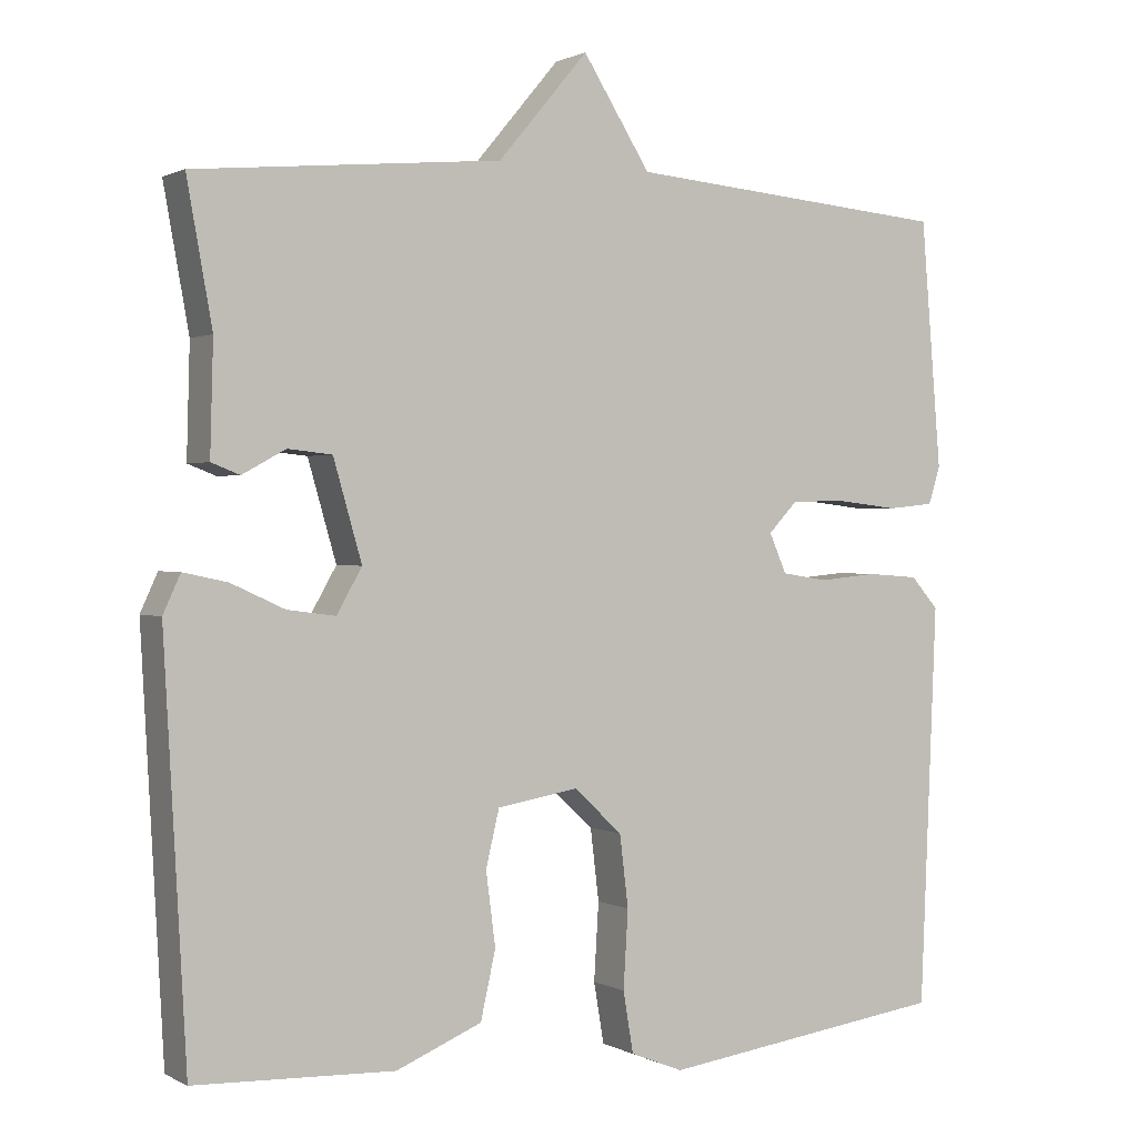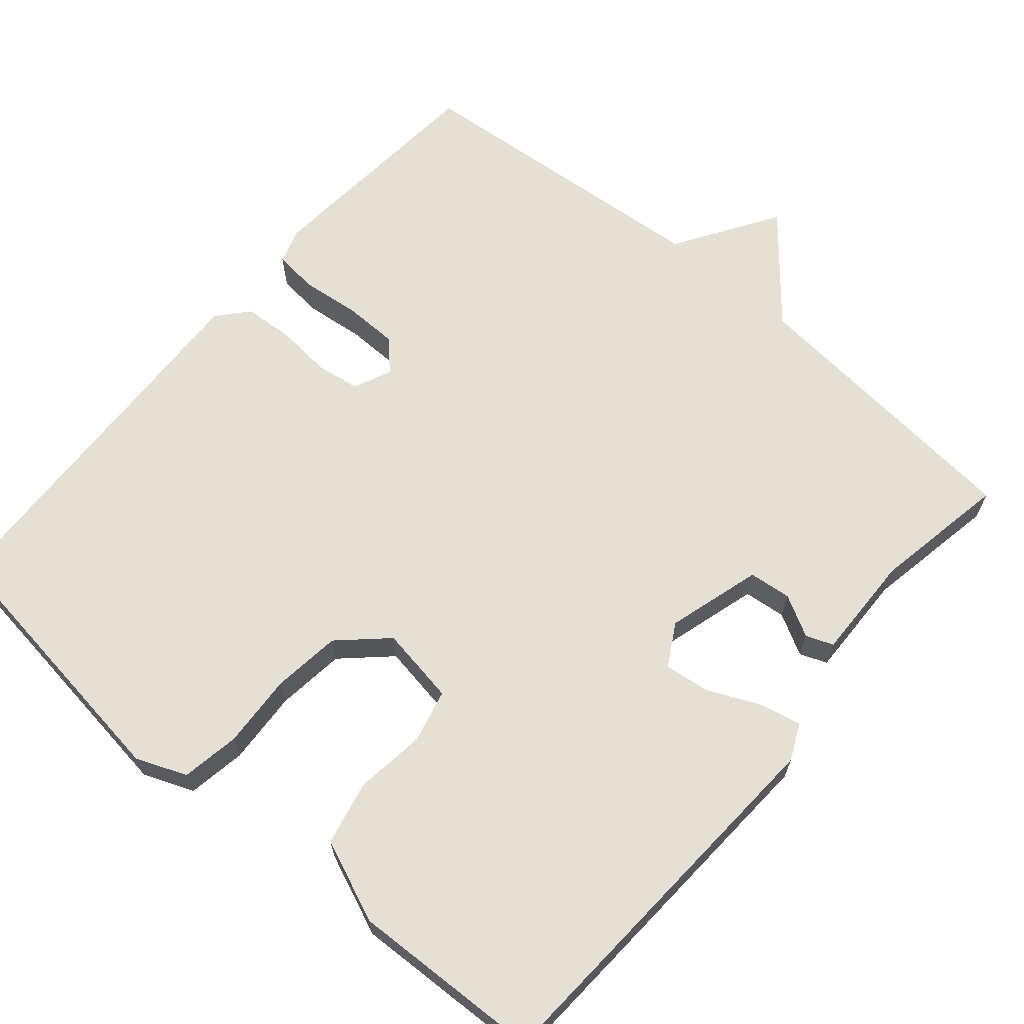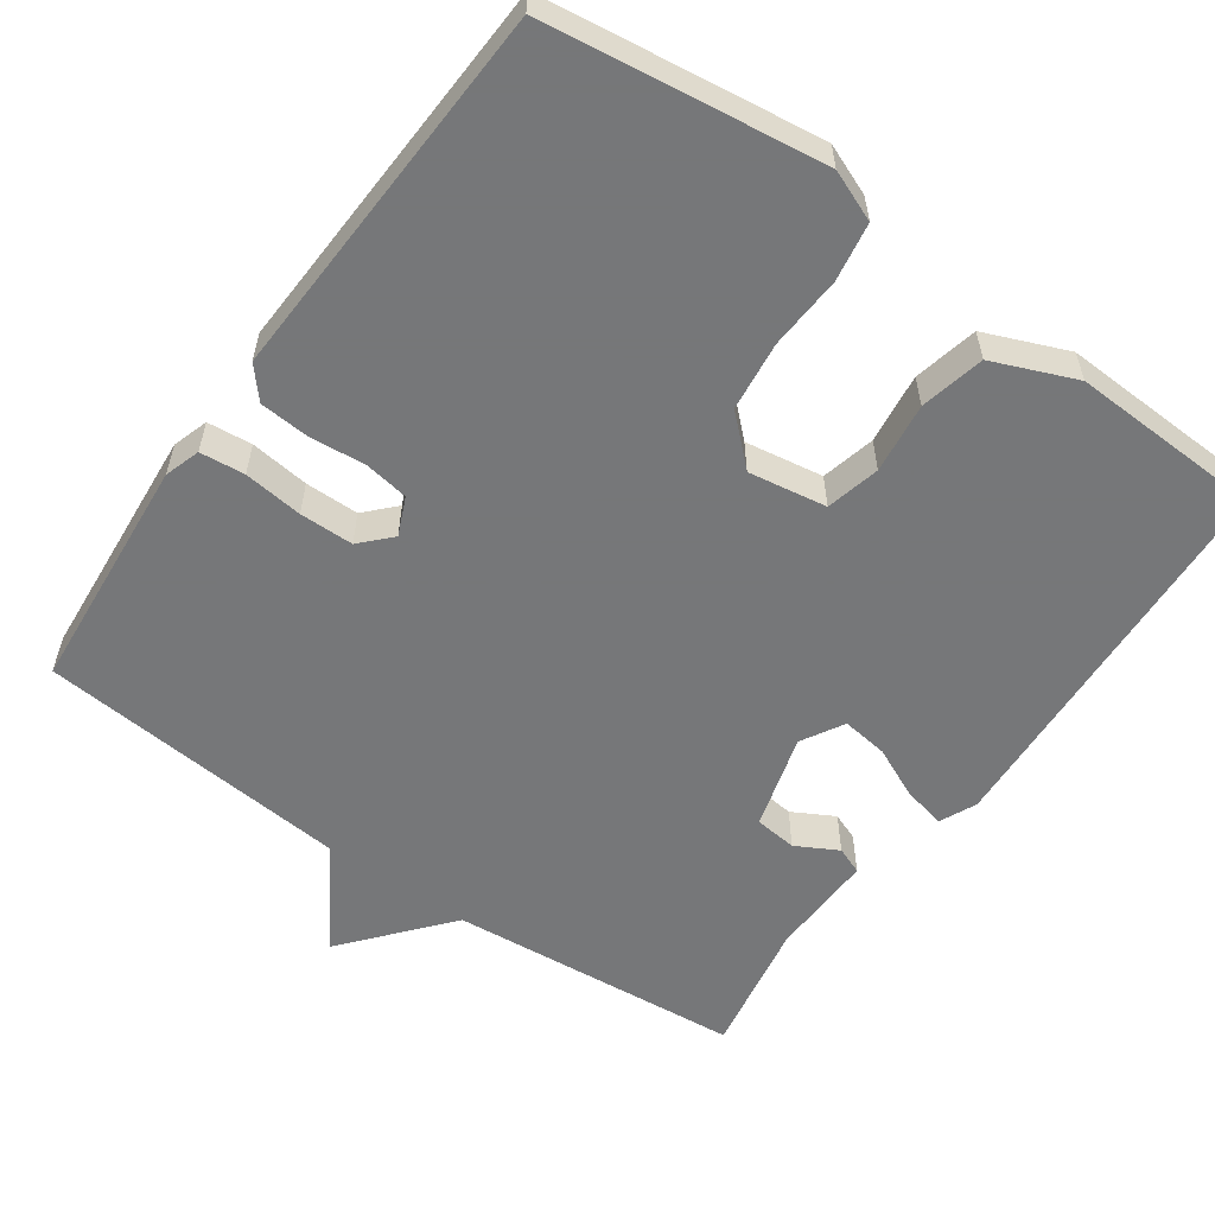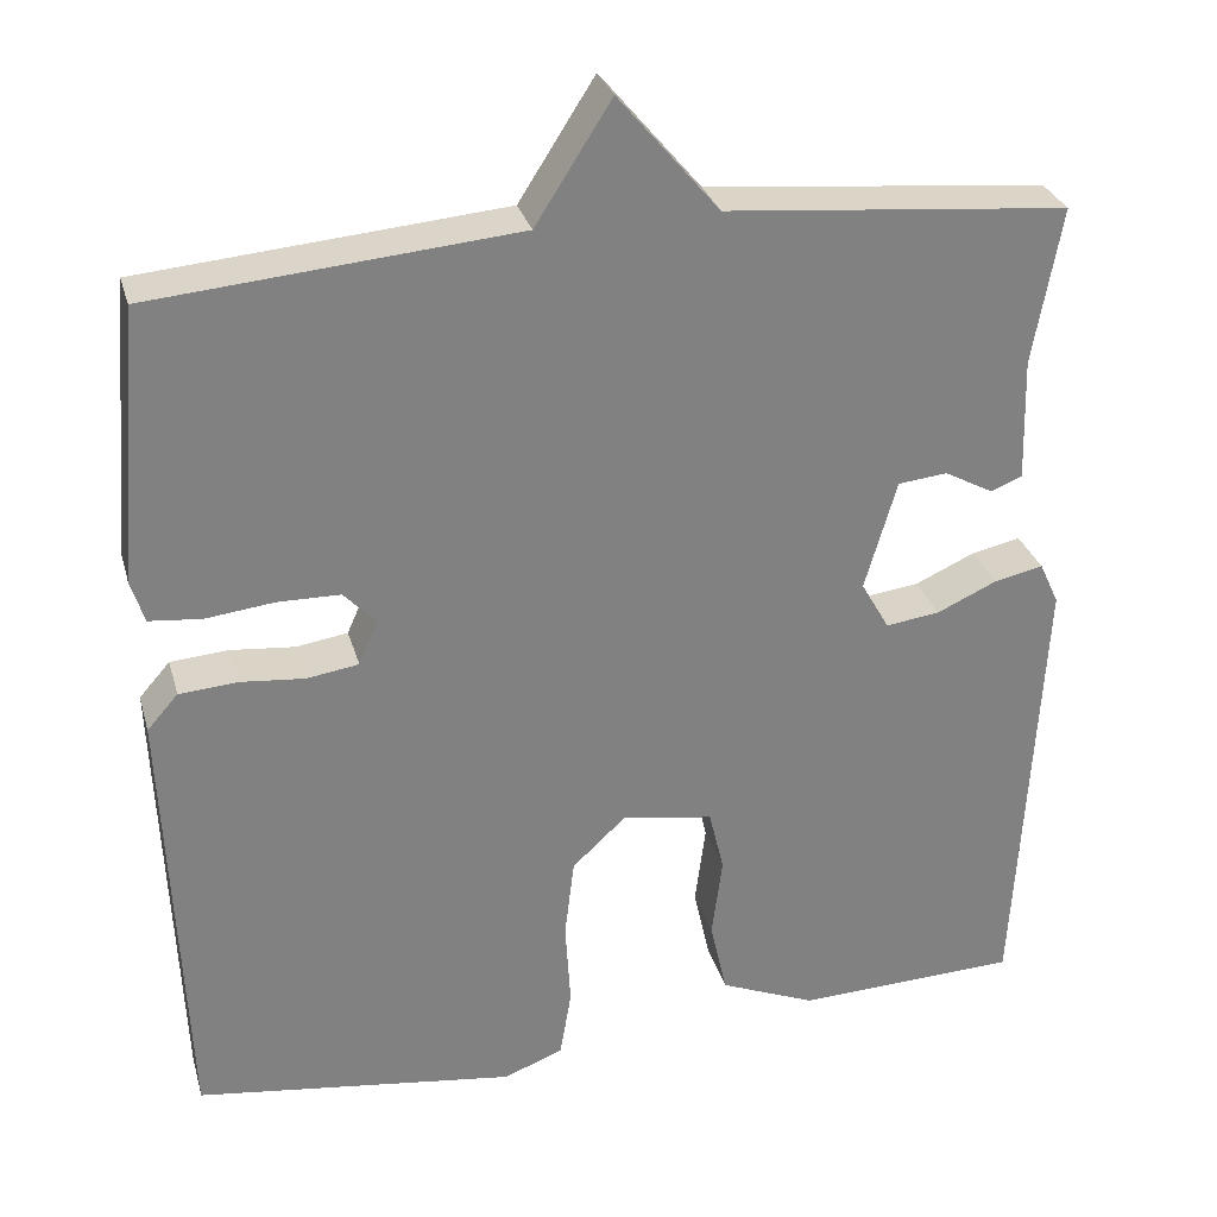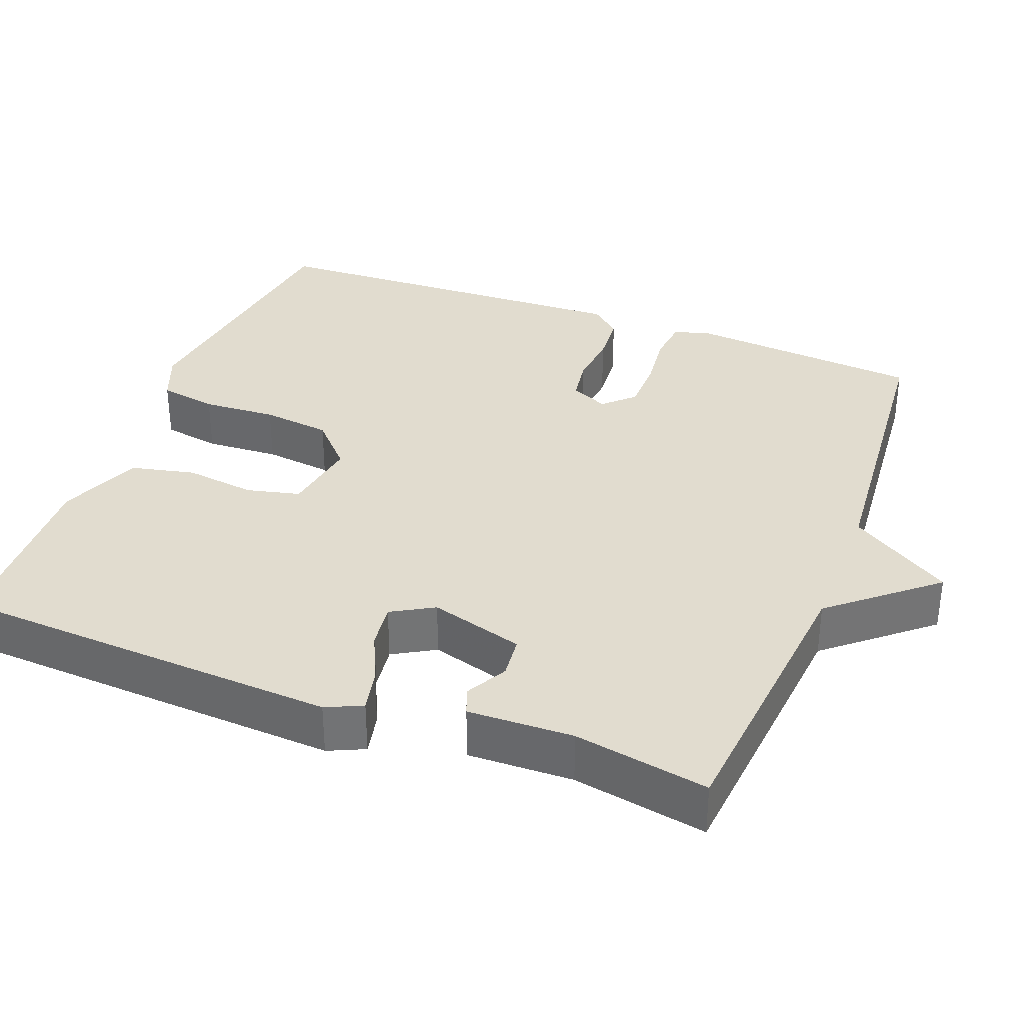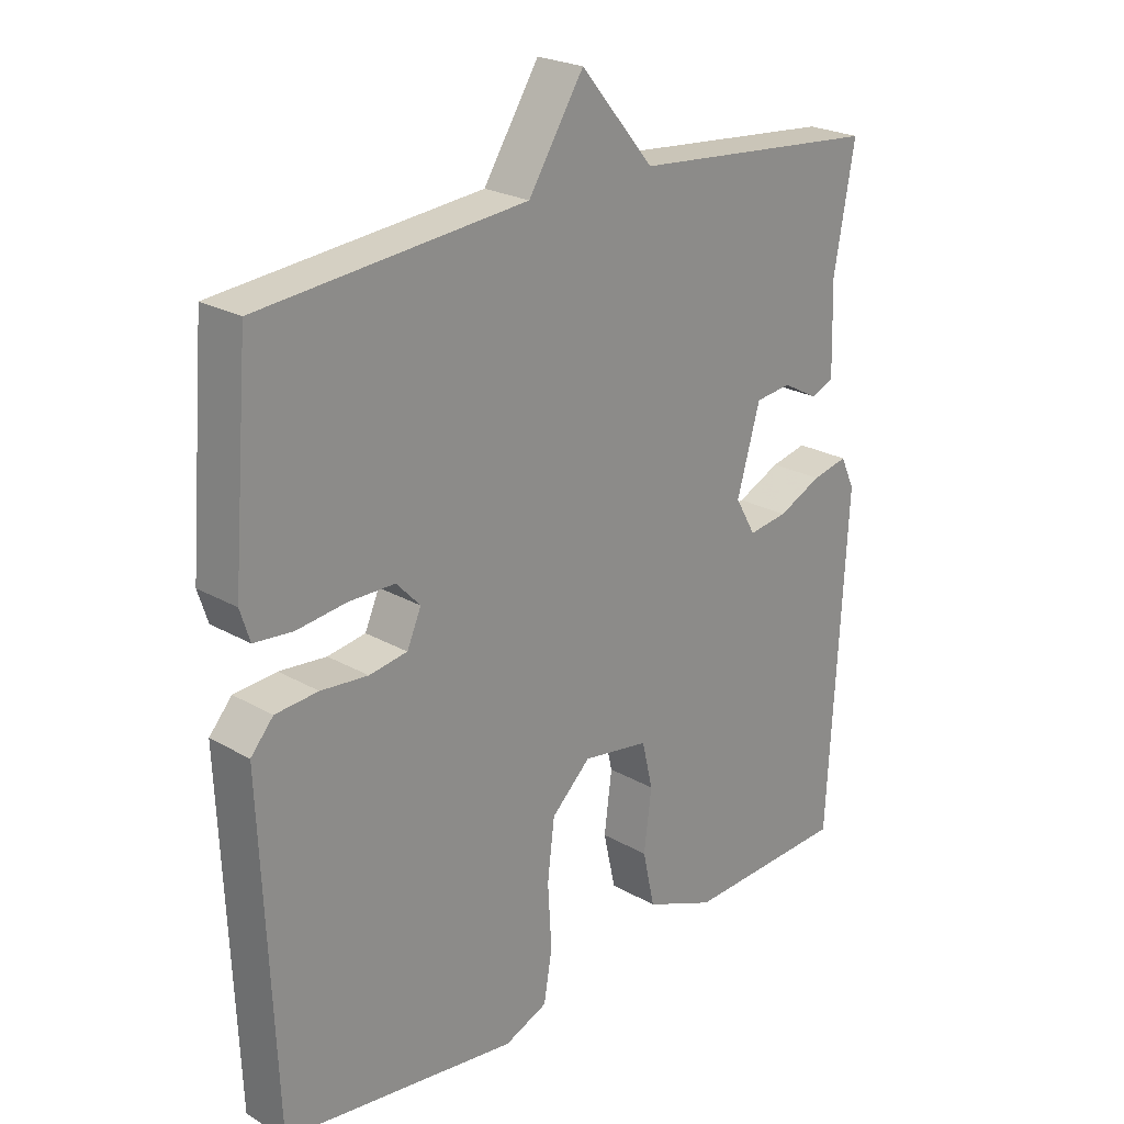
<metadata>
{"format":"obj","ext":"obj","renderer":"f3d","projection":"perspective","resolution":1024,"background":"white","views":[{"elev":1.0,"azim":-29.6,"up":"+Z"},{"elev":65.6,"azim":-139.5,"up":"+Y"},{"elev":-57.1,"azim":144.6,"up":"+Y"},{"elev":29.7,"azim":165.1,"up":"+Z"},{"elev":34.4,"azim":-69.0,"up":"+Y"},{"elev":23.7,"azim":133.7,"up":"+Z"}]}
</metadata>
<code>
v 0.5 0.07 -0.5
v 0.135 0.07 -0.549
v 0.068 0.07 -0.522
v 0.055 0.07 -0.445
v 0.061 0.07 -0.347
v 0.05 0.07 -0.256
v -0.011 0.07 -0.199
v -0.114 0.07 -0.216
v -0.131 0.07 -0.287
v -0.119 0.07 -0.38
v -0.138 0.07 -0.465
v -0.247 0.07 -0.51
v -0.5 0.07 -0.5
v -0.528 0.07 0.014
v -0.506 0.07 0.062
v -0.45 0.07 0.05
v -0.382 0.07 0.019
v -0.321 0.07 0.011
v -0.289 0.07 0.067
v -0.325 0.07 0.192
v -0.381 0.07 0.198
v -0.436 0.07 0.168
v -0.472 0.07 0.182
v -0.468 0.07 0.322
v -0.5 0.07 0.5
v -0.112 0.07 0.536
v 0.002 0.07 0.671
v 0.088 0.07 0.536
v 0.5 0.07 0.5
v 0.526 0.07 0.187
v 0.511 0.07 0.14
v 0.452 0.07 0.134
v 0.374 0.07 0.143
v 0.303 0.07 0.142
v 0.266 0.07 0.103
v 0.288 0.07 0.053
v 0.347 0.07 0.044
v 0.42 0.07 0.051
v 0.486 0.07 0.046
v 0.521 0.07 0.006
v 0.5 0 -0.5
v 0.135 0 -0.549
v 0.068 0 -0.522
v 0.055 0 -0.445
v 0.061 0 -0.347
v 0.05 0 -0.256
v -0.011 0 -0.199
v -0.114 0 -0.216
v -0.131 0 -0.287
v -0.119 0 -0.38
v -0.138 0 -0.465
v -0.247 0 -0.51
v -0.5 0 -0.5
v -0.528 0 0.014
v -0.506 0 0.062
v -0.45 0 0.05
v -0.382 0 0.019
v -0.321 0 0.011
v -0.289 0 0.067
v -0.325 0 0.192
v -0.381 0 0.198
v -0.436 0 0.168
v -0.472 0 0.182
v -0.468 0 0.322
v -0.5 0 0.5
v -0.112 0 0.536
v 0.002 0 0.671
v 0.088 0 0.536
v 0.5 0 0.5
v 0.526 0 0.187
v 0.511 0 0.14
v 0.452 0 0.134
v 0.374 0 0.143
v 0.303 0 0.142
v 0.266 0 0.103
v 0.288 0 0.053
v 0.347 0 0.044
v 0.42 0 0.051
v 0.486 0 0.046
v 0.521 0 0.006
f 3 4 5
f 2 3 5
f 1 2 5
f 40 1 5
f 39 40 5
f 38 39 5
f 37 38 5
f 36 37 5 6
f 35 36 6 7
f 31 32 33
f 30 31 33
f 29 30 33
f 28 29 33
f 28 33 34
f 28 34 35
f 27 28 35
f 26 27 35
f 24 25 26 35
f 21 22 23 24
f 20 21 24
f 15 16 17
f 14 15 17
f 13 14 17
f 12 13 17
f 11 12 17
f 10 11 17
f 9 10 17
f 8 9 17 18
f 7 8 18 19
f 20 24 35
f 7 19 20 35
f 45 44 43
f 45 43 42
f 45 42 41
f 45 41 80
f 45 80 79
f 45 79 78
f 45 78 77
f 46 45 77 76
f 47 46 76 75
f 73 72 71
f 73 71 70
f 73 70 69
f 73 69 68
f 74 73 68
f 75 74 68
f 75 68 67
f 75 67 66
f 75 66 65 64
f 64 63 62 61
f 64 61 60
f 57 56 55
f 57 55 54
f 57 54 53
f 57 53 52
f 57 52 51
f 57 51 50
f 57 50 49
f 58 57 49 48
f 59 58 48 47
f 75 64 60
f 75 60 59 47
f 1 41 42 2
f 2 42 43 3
f 3 43 44 4
f 4 44 45 5
f 5 45 46 6
f 6 46 47 7
f 7 47 48 8
f 8 48 49 9
f 9 49 50 10
f 10 50 51 11
f 11 51 52 12
f 12 52 53 13
f 13 53 54 14
f 14 54 55 15
f 15 55 56 16
f 16 56 57 17
f 17 57 58 18
f 18 58 59 19
f 19 59 60 20
f 20 60 61 21
f 21 61 62 22
f 22 62 63 23
f 23 63 64 24
f 24 64 65 25
f 25 65 66 26
f 26 66 67 27
f 27 67 68 28
f 28 68 69 29
f 29 69 70 30
f 30 70 71 31
f 31 71 72 32
f 32 72 73 33
f 33 73 74 34
f 34 74 75 35
f 35 75 76 36
f 36 76 77 37
f 37 77 78 38
f 38 78 79 39
f 39 79 80 40
f 40 80 41 1

</code>
